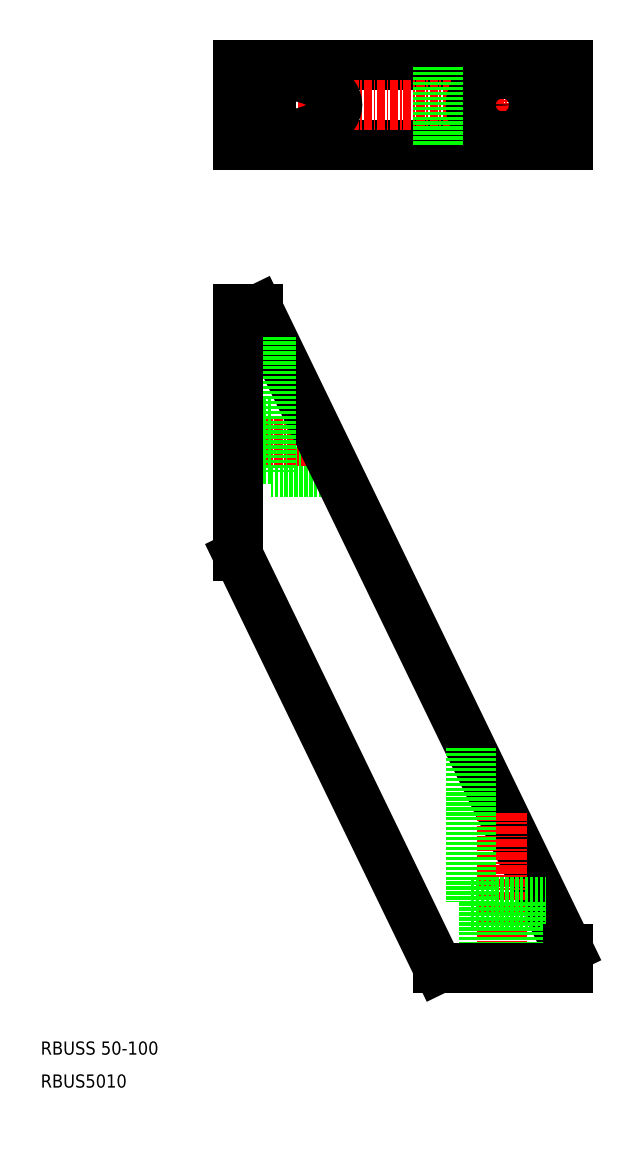
<metadata>
{"format":"dxf","ext":"dxf","renderer":"ezdxf+matplotlib","layout":"modelspace","background":"white","min_lineweight":24,"dpi":150}
</metadata>
<code>
0
SECTION
2
ENTITIES
0
LINE
8
0
10
1913
20
28.08
30
0
11
1963
21
28.08
31
0
0
LINE
8
0
10
1913
20
40.08
30
0
11
1963
21
40.08
31
0
0
LINE
8
CENTER
10
1910
20
34.08
30
0
11
1966
21
34.08
31
0
0
LINE
8
0
10
1928
20
-21.67
30
0
11
1918
21
-21.67
31
0
0
LINE
8
CENTER
10
1926
20
-16.92
30
0
11
1911
21
-16.92
31
0
0
LINE
8
0
10
1916
20
3.082
30
0
11
1963
21
-93.92
31
0
0
LINE
8
0
10
1913
20
-34.3
30
0
11
1943
21
-96.92
31
0
0
LINE
8
0
10
1913
20
31.33
30
0
11
1918
21
31.33
31
0
0
LINE
8
0
10
1913
20
36.83
30
0
11
1918
21
36.83
31
0
0
LINE
8
0
10
1918
20
29.33
30
0
11
1918
21
38.83
31
0
0
LINE
8
0
10
1916
20
28.08
30
0
11
1916
21
40.08
31
0
0
LINE
8
0
10
1913
20
28.08
30
0
11
1913
21
40.08
31
0
0
LINE
8
0
10
1918
20
-1.045
30
0
11
1918
21
-21.67
31
0
0
LINE
8
0
10
1918
20
-14.17
30
0
11
1913
21
-14.17
31
0
0
LINE
8
0
10
1918
20
-19.67
30
0
11
1913
21
-19.67
31
0
0
LINE
8
0
10
1913
20
3.082
30
0
11
1913
21
-34.3
31
0
0
LINE
8
0
10
1913
20
3.082
30
0
11
1916
21
3.082
31
0
0
LINE
8
CENTER
10
1953
20
33.08
30
0
11
1953
21
35.08
31
0
0
CIRCLE
8
0
10
1953
20
34.08
30
0
40
2.75
0
LINE
8
0
10
1953
20
38.83
30
0
11
1960
21
38.83
31
0
0
LINE
8
0
10
1953
20
29.33
30
0
11
1960
21
29.33
31
0
0
LINE
8
0
10
1960
20
29.33
30
0
11
1960
21
38.83
31
0
0
POLYLINE
8
0
66
     1
10
0
20
0
30
0
70
     8
0
VERTEX
8
0
10
1953
20
38.83
30
0
70
    32
0
VERTEX
8
0
10
1953
20
38.83
30
0
70
    32
0
VERTEX
8
0
10
1953
20
38.83
30
0
70
    32
0
VERTEX
8
0
10
1953
20
38.82
30
0
70
    32
0
VERTEX
8
0
10
1952
20
38.81
30
0
70
    32
0
VERTEX
8
0
10
1952
20
38.8
30
0
70
    32
0
VERTEX
8
0
10
1952
20
38.78
30
0
70
    32
0
VERTEX
8
0
10
1952
20
38.76
30
0
70
    32
0
VERTEX
8
0
10
1952
20
38.74
30
0
70
    32
0
VERTEX
8
0
10
1952
20
38.72
30
0
70
    32
0
VERTEX
8
0
10
1952
20
38.69
30
0
70
    32
0
VERTEX
8
0
10
1952
20
38.66
30
0
70
    32
0
VERTEX
8
0
10
1952
20
38.63
30
0
70
    32
0
VERTEX
8
0
10
1951
20
38.59
30
0
70
    32
0
VERTEX
8
0
10
1951
20
38.55
30
0
70
    32
0
VERTEX
8
0
10
1951
20
38.51
30
0
70
    32
0
VERTEX
8
0
10
1951
20
38.47
30
0
70
    32
0
VERTEX
8
0
10
1951
20
38.42
30
0
70
    32
0
VERTEX
8
0
10
1951
20
38.38
30
0
70
    32
0
VERTEX
8
0
10
1951
20
38.33
30
0
70
    32
0
VERTEX
8
0
10
1951
20
38.27
30
0
70
    32
0
VERTEX
8
0
10
1951
20
38.22
30
0
70
    32
0
VERTEX
8
0
10
1951
20
38.16
30
0
70
    32
0
VERTEX
8
0
10
1950
20
38.1
30
0
70
    32
0
VERTEX
8
0
10
1950
20
38.03
30
0
70
    32
0
VERTEX
8
0
10
1950
20
37.97
30
0
70
    32
0
VERTEX
8
0
10
1950
20
37.9
30
0
70
    32
0
VERTEX
8
0
10
1950
20
37.83
30
0
70
    32
0
VERTEX
8
0
10
1950
20
37.75
30
0
70
    32
0
VERTEX
8
0
10
1950
20
37.68
30
0
70
    32
0
VERTEX
8
0
10
1950
20
37.6
30
0
70
    32
0
VERTEX
8
0
10
1950
20
37.52
30
0
70
    32
0
VERTEX
8
0
10
1950
20
37.44
30
0
70
    32
0
VERTEX
8
0
10
1950
20
37.36
30
0
70
    32
0
VERTEX
8
0
10
1949
20
37.27
30
0
70
    32
0
VERTEX
8
0
10
1949
20
37.18
30
0
70
    32
0
VERTEX
8
0
10
1949
20
37.1
30
0
70
    32
0
VERTEX
8
0
10
1949
20
37
30
0
70
    32
0
VERTEX
8
0
10
1949
20
36.91
30
0
70
    32
0
VERTEX
8
0
10
1949
20
36.82
30
0
70
    32
0
VERTEX
8
0
10
1949
20
36.72
30
0
70
    32
0
VERTEX
8
0
10
1949
20
36.62
30
0
70
    32
0
VERTEX
8
0
10
1949
20
36.52
30
0
70
    32
0
VERTEX
8
0
10
1949
20
36.42
30
0
70
    32
0
VERTEX
8
0
10
1949
20
36.32
30
0
70
    32
0
VERTEX
8
0
10
1949
20
36.22
30
0
70
    32
0
VERTEX
8
0
10
1949
20
36.11
30
0
70
    32
0
VERTEX
8
0
10
1949
20
36.01
30
0
70
    32
0
VERTEX
8
0
10
1949
20
35.9
30
0
70
    32
0
VERTEX
8
0
10
1949
20
35.79
30
0
70
    32
0
VERTEX
8
0
10
1948
20
35.68
30
0
70
    32
0
VERTEX
8
0
10
1948
20
35.57
30
0
70
    32
0
VERTEX
8
0
10
1948
20
35.46
30
0
70
    32
0
VERTEX
8
0
10
1948
20
35.35
30
0
70
    32
0
VERTEX
8
0
10
1948
20
35.24
30
0
70
    32
0
VERTEX
8
0
10
1948
20
35.12
30
0
70
    32
0
VERTEX
8
0
10
1948
20
35.01
30
0
70
    32
0
VERTEX
8
0
10
1948
20
34.89
30
0
70
    32
0
VERTEX
8
0
10
1948
20
34.78
30
0
70
    32
0
VERTEX
8
0
10
1948
20
34.66
30
0
70
    32
0
VERTEX
8
0
10
1948
20
34.55
30
0
70
    32
0
VERTEX
8
0
10
1948
20
34.43
30
0
70
    32
0
VERTEX
8
0
10
1948
20
34.32
30
0
70
    32
0
VERTEX
8
0
10
1948
20
34.2
30
0
70
    32
0
VERTEX
8
0
10
1948
20
34.08
30
0
70
    32
0
VERTEX
8
0
10
1948
20
33.97
30
0
70
    32
0
VERTEX
8
0
10
1948
20
33.85
30
0
70
    32
0
VERTEX
8
0
10
1948
20
33.73
30
0
70
    32
0
VERTEX
8
0
10
1948
20
33.62
30
0
70
    32
0
VERTEX
8
0
10
1948
20
33.5
30
0
70
    32
0
VERTEX
8
0
10
1948
20
33.39
30
0
70
    32
0
VERTEX
8
0
10
1948
20
33.27
30
0
70
    32
0
VERTEX
8
0
10
1948
20
33.16
30
0
70
    32
0
VERTEX
8
0
10
1948
20
33.04
30
0
70
    32
0
VERTEX
8
0
10
1948
20
32.93
30
0
70
    32
0
VERTEX
8
0
10
1948
20
32.82
30
0
70
    32
0
VERTEX
8
0
10
1948
20
32.7
30
0
70
    32
0
VERTEX
8
0
10
1948
20
32.59
30
0
70
    32
0
VERTEX
8
0
10
1948
20
32.48
30
0
70
    32
0
VERTEX
8
0
10
1949
20
32.37
30
0
70
    32
0
VERTEX
8
0
10
1949
20
32.26
30
0
70
    32
0
VERTEX
8
0
10
1949
20
32.16
30
0
70
    32
0
VERTEX
8
0
10
1949
20
32.05
30
0
70
    32
0
VERTEX
8
0
10
1949
20
31.95
30
0
70
    32
0
VERTEX
8
0
10
1949
20
31.84
30
0
70
    32
0
VERTEX
8
0
10
1949
20
31.74
30
0
70
    32
0
VERTEX
8
0
10
1949
20
31.64
30
0
70
    32
0
VERTEX
8
0
10
1949
20
31.54
30
0
70
    32
0
VERTEX
8
0
10
1949
20
31.44
30
0
70
    32
0
VERTEX
8
0
10
1949
20
31.35
30
0
70
    32
0
VERTEX
8
0
10
1949
20
31.25
30
0
70
    32
0
VERTEX
8
0
10
1949
20
31.16
30
0
70
    32
0
VERTEX
8
0
10
1949
20
31.07
30
0
70
    32
0
VERTEX
8
0
10
1949
20
30.98
30
0
70
    32
0
VERTEX
8
0
10
1949
20
30.89
30
0
70
    32
0
VERTEX
8
0
10
1950
20
30.81
30
0
70
    32
0
VERTEX
8
0
10
1950
20
30.72
30
0
70
    32
0
VERTEX
8
0
10
1950
20
30.64
30
0
70
    32
0
VERTEX
8
0
10
1950
20
30.56
30
0
70
    32
0
VERTEX
8
0
10
1950
20
30.49
30
0
70
    32
0
VERTEX
8
0
10
1950
20
30.41
30
0
70
    32
0
VERTEX
8
0
10
1950
20
30.34
30
0
70
    32
0
VERTEX
8
0
10
1950
20
30.27
30
0
70
    32
0
VERTEX
8
0
10
1950
20
30.2
30
0
70
    32
0
VERTEX
8
0
10
1950
20
30.13
30
0
70
    32
0
VERTEX
8
0
10
1950
20
30.07
30
0
70
    32
0
VERTEX
8
0
10
1951
20
30.01
30
0
70
    32
0
VERTEX
8
0
10
1951
20
29.95
30
0
70
    32
0
VERTEX
8
0
10
1951
20
29.89
30
0
70
    32
0
VERTEX
8
0
10
1951
20
29.84
30
0
70
    32
0
VERTEX
8
0
10
1951
20
29.79
30
0
70
    32
0
VERTEX
8
0
10
1951
20
29.74
30
0
70
    32
0
VERTEX
8
0
10
1951
20
29.69
30
0
70
    32
0
VERTEX
8
0
10
1951
20
29.65
30
0
70
    32
0
VERTEX
8
0
10
1951
20
29.61
30
0
70
    32
0
VERTEX
8
0
10
1951
20
29.57
30
0
70
    32
0
VERTEX
8
0
10
1952
20
29.54
30
0
70
    32
0
VERTEX
8
0
10
1952
20
29.5
30
0
70
    32
0
VERTEX
8
0
10
1952
20
29.47
30
0
70
    32
0
VERTEX
8
0
10
1952
20
29.45
30
0
70
    32
0
VERTEX
8
0
10
1952
20
29.42
30
0
70
    32
0
VERTEX
8
0
10
1952
20
29.4
30
0
70
    32
0
VERTEX
8
0
10
1952
20
29.38
30
0
70
    32
0
VERTEX
8
0
10
1952
20
29.37
30
0
70
    32
0
VERTEX
8
0
10
1952
20
29.36
30
0
70
    32
0
VERTEX
8
0
10
1953
20
29.34
30
0
70
    32
0
VERTEX
8
0
10
1953
20
29.34
30
0
70
    32
0
VERTEX
8
0
10
1953
20
29.33
30
0
70
    32
0
VERTEX
8
0
10
1953
20
29.33
30
0
70
    32
0
SEQEND
8
0
0
LINE
8
0
10
1963
20
28.08
30
0
11
1963
21
40.08
31
0
0
LINE
8
CENTER
10
1953
20
-73.28
30
0
11
1953
21
-98.92
31
0
0
LINE
8
0
10
1948
20
-86.92
30
0
11
1960
21
-86.92
31
0
0
LINE
8
0
10
1956
20
-86.92
30
0
11
1956
21
-96.92
31
0
0
LINE
8
0
10
1948
20
-63.48
30
0
11
1948
21
-86.92
31
0
0
LINE
8
0
10
1950
20
-86.92
30
0
11
1950
21
-96.92
31
0
0
LINE
8
0
10
1963
20
-93.92
30
0
11
1963
21
-96.92
31
0
0
LINE
8
0
10
1943
20
-96.92
30
0
11
1963
21
-96.92
31
0
0
LINE
8
0
10
1945
20
-96.92
30
0
11
1950
21
-96.92
31
0
0
TEXT
8
0
10
1883
20
-110
30
0
40
2
1
RBUSS 50-100
0
TEXT
8
0
10
1883
20
-115
30
0
40
2
1
RBUS5010
0
LINE
8
0
10
1943
20
28.08
30
0
11
1943
21
40.08
31
0
0
POLYLINE
8
0
66
     1
10
0
20
0
30
0
70
     8
0
VERTEX
8
0
10
1918
20
29.33
30
0
70
    32
0
VERTEX
8
0
10
1918
20
29.33
30
0
70
    32
0
VERTEX
8
0
10
1918
20
29.34
30
0
70
    32
0
VERTEX
8
0
10
1919
20
29.34
30
0
70
    32
0
VERTEX
8
0
10
1919
20
29.36
30
0
70
    32
0
VERTEX
8
0
10
1919
20
29.37
30
0
70
    32
0
VERTEX
8
0
10
1919
20
29.38
30
0
70
    32
0
VERTEX
8
0
10
1920
20
29.4
30
0
70
    32
0
VERTEX
8
0
10
1920
20
29.42
30
0
70
    32
0
VERTEX
8
0
10
1920
20
29.45
30
0
70
    32
0
VERTEX
8
0
10
1920
20
29.47
30
0
70
    32
0
VERTEX
8
0
10
1921
20
29.5
30
0
70
    32
0
VERTEX
8
0
10
1921
20
29.54
30
0
70
    32
0
VERTEX
8
0
10
1921
20
29.57
30
0
70
    32
0
VERTEX
8
0
10
1921
20
29.61
30
0
70
    32
0
VERTEX
8
0
10
1922
20
29.65
30
0
70
    32
0
VERTEX
8
0
10
1922
20
29.69
30
0
70
    32
0
VERTEX
8
0
10
1922
20
29.74
30
0
70
    32
0
VERTEX
8
0
10
1922
20
29.79
30
0
70
    32
0
VERTEX
8
0
10
1922
20
29.84
30
0
70
    32
0
VERTEX
8
0
10
1923
20
29.89
30
0
70
    32
0
VERTEX
8
0
10
1923
20
29.95
30
0
70
    32
0
VERTEX
8
0
10
1923
20
30.01
30
0
70
    32
0
VERTEX
8
0
10
1923
20
30.07
30
0
70
    32
0
VERTEX
8
0
10
1924
20
30.13
30
0
70
    32
0
VERTEX
8
0
10
1924
20
30.2
30
0
70
    32
0
VERTEX
8
0
10
1924
20
30.27
30
0
70
    32
0
VERTEX
8
0
10
1924
20
30.34
30
0
70
    32
0
VERTEX
8
0
10
1924
20
30.41
30
0
70
    32
0
VERTEX
8
0
10
1924
20
30.49
30
0
70
    32
0
VERTEX
8
0
10
1925
20
30.56
30
0
70
    32
0
VERTEX
8
0
10
1925
20
30.64
30
0
70
    32
0
VERTEX
8
0
10
1925
20
30.72
30
0
70
    32
0
VERTEX
8
0
10
1925
20
30.81
30
0
70
    32
0
VERTEX
8
0
10
1925
20
30.89
30
0
70
    32
0
VERTEX
8
0
10
1926
20
30.98
30
0
70
    32
0
VERTEX
8
0
10
1926
20
31.07
30
0
70
    32
0
VERTEX
8
0
10
1926
20
31.16
30
0
70
    32
0
VERTEX
8
0
10
1926
20
31.25
30
0
70
    32
0
VERTEX
8
0
10
1926
20
31.35
30
0
70
    32
0
VERTEX
8
0
10
1926
20
31.44
30
0
70
    32
0
VERTEX
8
0
10
1926
20
31.54
30
0
70
    32
0
VERTEX
8
0
10
1927
20
31.64
30
0
70
    32
0
VERTEX
8
0
10
1927
20
31.74
30
0
70
    32
0
VERTEX
8
0
10
1927
20
31.84
30
0
70
    32
0
VERTEX
8
0
10
1927
20
31.95
30
0
70
    32
0
VERTEX
8
0
10
1927
20
32.05
30
0
70
    32
0
VERTEX
8
0
10
1927
20
32.16
30
0
70
    32
0
VERTEX
8
0
10
1927
20
32.26
30
0
70
    32
0
VERTEX
8
0
10
1927
20
32.37
30
0
70
    32
0
VERTEX
8
0
10
1927
20
32.48
30
0
70
    32
0
VERTEX
8
0
10
1927
20
32.59
30
0
70
    32
0
VERTEX
8
0
10
1928
20
32.7
30
0
70
    32
0
VERTEX
8
0
10
1928
20
32.82
30
0
70
    32
0
VERTEX
8
0
10
1928
20
32.93
30
0
70
    32
0
VERTEX
8
0
10
1928
20
33.04
30
0
70
    32
0
VERTEX
8
0
10
1928
20
33.16
30
0
70
    32
0
VERTEX
8
0
10
1928
20
33.27
30
0
70
    32
0
VERTEX
8
0
10
1928
20
33.39
30
0
70
    32
0
VERTEX
8
0
10
1928
20
33.5
30
0
70
    32
0
VERTEX
8
0
10
1928
20
33.62
30
0
70
    32
0
VERTEX
8
0
10
1928
20
33.73
30
0
70
    32
0
VERTEX
8
0
10
1928
20
33.85
30
0
70
    32
0
VERTEX
8
0
10
1928
20
33.97
30
0
70
    32
0
VERTEX
8
0
10
1928
20
34.08
30
0
70
    32
0
VERTEX
8
0
10
1928
20
34.2
30
0
70
    32
0
VERTEX
8
0
10
1928
20
34.32
30
0
70
    32
0
VERTEX
8
0
10
1928
20
34.43
30
0
70
    32
0
VERTEX
8
0
10
1928
20
34.55
30
0
70
    32
0
VERTEX
8
0
10
1928
20
34.66
30
0
70
    32
0
VERTEX
8
0
10
1928
20
34.78
30
0
70
    32
0
VERTEX
8
0
10
1928
20
34.89
30
0
70
    32
0
VERTEX
8
0
10
1928
20
35.01
30
0
70
    32
0
VERTEX
8
0
10
1928
20
35.12
30
0
70
    32
0
VERTEX
8
0
10
1928
20
35.24
30
0
70
    32
0
VERTEX
8
0
10
1928
20
35.35
30
0
70
    32
0
VERTEX
8
0
10
1928
20
35.46
30
0
70
    32
0
VERTEX
8
0
10
1927
20
35.57
30
0
70
    32
0
VERTEX
8
0
10
1927
20
35.68
30
0
70
    32
0
VERTEX
8
0
10
1927
20
35.79
30
0
70
    32
0
VERTEX
8
0
10
1927
20
35.9
30
0
70
    32
0
VERTEX
8
0
10
1927
20
36.01
30
0
70
    32
0
VERTEX
8
0
10
1927
20
36.11
30
0
70
    32
0
VERTEX
8
0
10
1927
20
36.22
30
0
70
    32
0
VERTEX
8
0
10
1927
20
36.32
30
0
70
    32
0
VERTEX
8
0
10
1927
20
36.42
30
0
70
    32
0
VERTEX
8
0
10
1927
20
36.52
30
0
70
    32
0
VERTEX
8
0
10
1926
20
36.62
30
0
70
    32
0
VERTEX
8
0
10
1926
20
36.72
30
0
70
    32
0
VERTEX
8
0
10
1926
20
36.82
30
0
70
    32
0
VERTEX
8
0
10
1926
20
36.91
30
0
70
    32
0
VERTEX
8
0
10
1926
20
37
30
0
70
    32
0
VERTEX
8
0
10
1926
20
37.1
30
0
70
    32
0
VERTEX
8
0
10
1926
20
37.18
30
0
70
    32
0
VERTEX
8
0
10
1925
20
37.27
30
0
70
    32
0
VERTEX
8
0
10
1925
20
37.36
30
0
70
    32
0
VERTEX
8
0
10
1925
20
37.44
30
0
70
    32
0
VERTEX
8
0
10
1925
20
37.52
30
0
70
    32
0
VERTEX
8
0
10
1925
20
37.6
30
0
70
    32
0
VERTEX
8
0
10
1924
20
37.68
30
0
70
    32
0
VERTEX
8
0
10
1924
20
37.75
30
0
70
    32
0
VERTEX
8
0
10
1924
20
37.83
30
0
70
    32
0
VERTEX
8
0
10
1924
20
37.9
30
0
70
    32
0
VERTEX
8
0
10
1924
20
37.97
30
0
70
    32
0
VERTEX
8
0
10
1924
20
38.03
30
0
70
    32
0
VERTEX
8
0
10
1923
20
38.1
30
0
70
    32
0
VERTEX
8
0
10
1923
20
38.16
30
0
70
    32
0
VERTEX
8
0
10
1923
20
38.22
30
0
70
    32
0
VERTEX
8
0
10
1923
20
38.27
30
0
70
    32
0
VERTEX
8
0
10
1922
20
38.33
30
0
70
    32
0
VERTEX
8
0
10
1922
20
38.38
30
0
70
    32
0
VERTEX
8
0
10
1922
20
38.42
30
0
70
    32
0
VERTEX
8
0
10
1922
20
38.47
30
0
70
    32
0
VERTEX
8
0
10
1922
20
38.51
30
0
70
    32
0
VERTEX
8
0
10
1921
20
38.55
30
0
70
    32
0
VERTEX
8
0
10
1921
20
38.59
30
0
70
    32
0
VERTEX
8
0
10
1921
20
38.63
30
0
70
    32
0
VERTEX
8
0
10
1921
20
38.66
30
0
70
    32
0
VERTEX
8
0
10
1920
20
38.69
30
0
70
    32
0
VERTEX
8
0
10
1920
20
38.72
30
0
70
    32
0
VERTEX
8
0
10
1920
20
38.74
30
0
70
    32
0
VERTEX
8
0
10
1920
20
38.76
30
0
70
    32
0
VERTEX
8
0
10
1919
20
38.78
30
0
70
    32
0
VERTEX
8
0
10
1919
20
38.8
30
0
70
    32
0
VERTEX
8
0
10
1919
20
38.81
30
0
70
    32
0
VERTEX
8
0
10
1919
20
38.82
30
0
70
    32
0
VERTEX
8
0
10
1918
20
38.83
30
0
70
    32
0
VERTEX
8
0
10
1918
20
38.83
30
0
70
    32
0
VERTEX
8
0
10
1918
20
38.83
30
0
70
    32
0
SEQEND
8
0
0
ENDSEC
0
EOF

</code>
